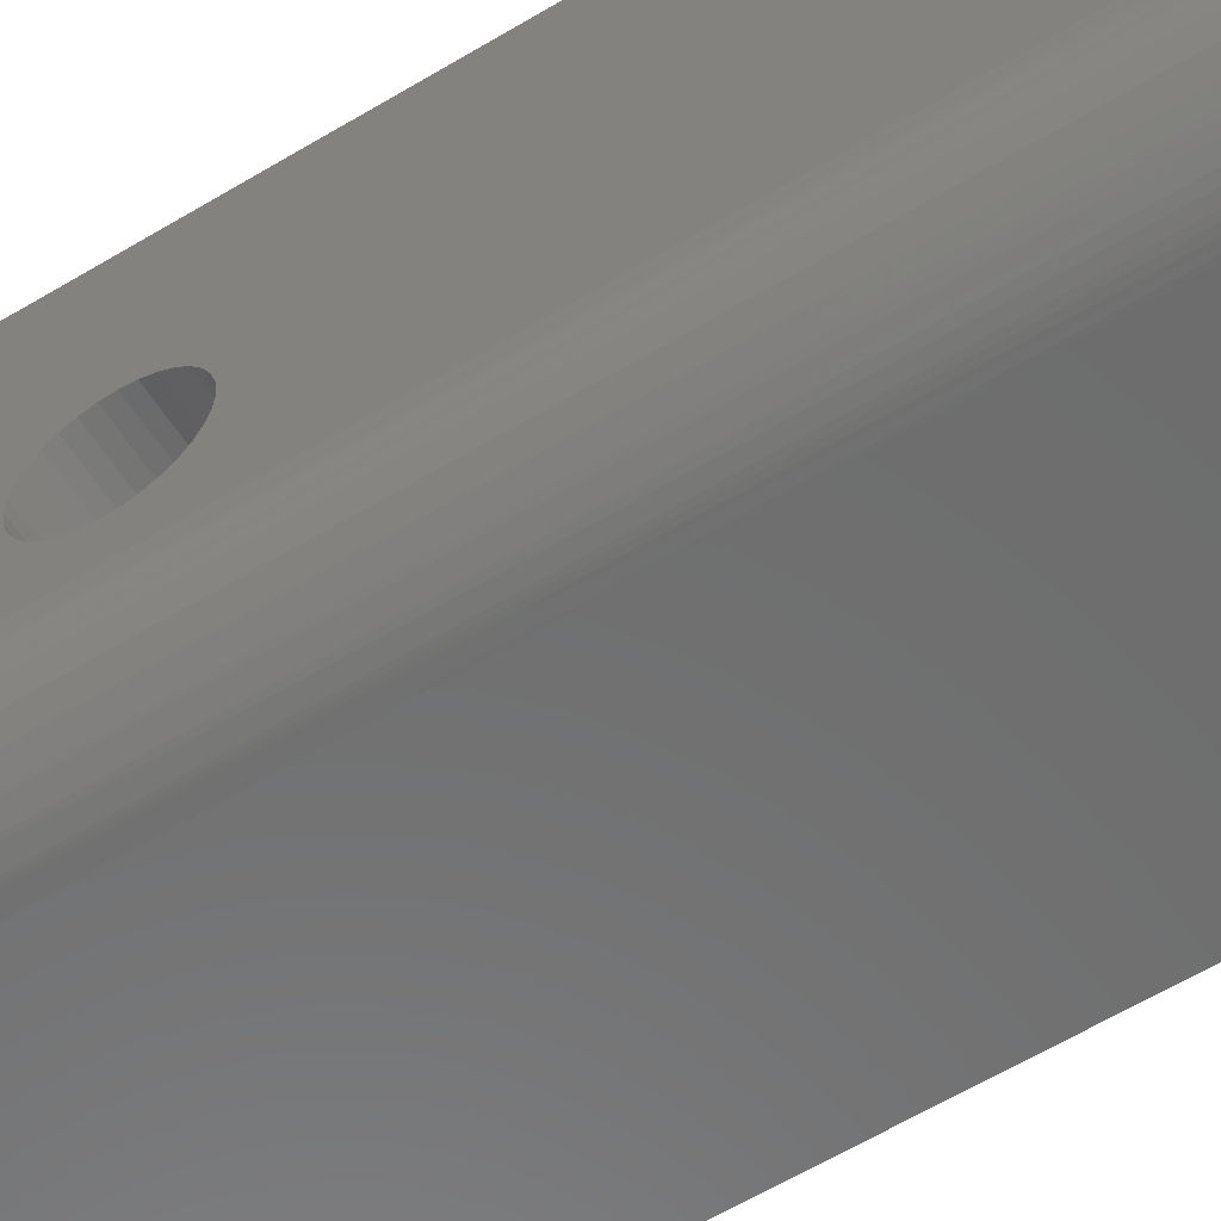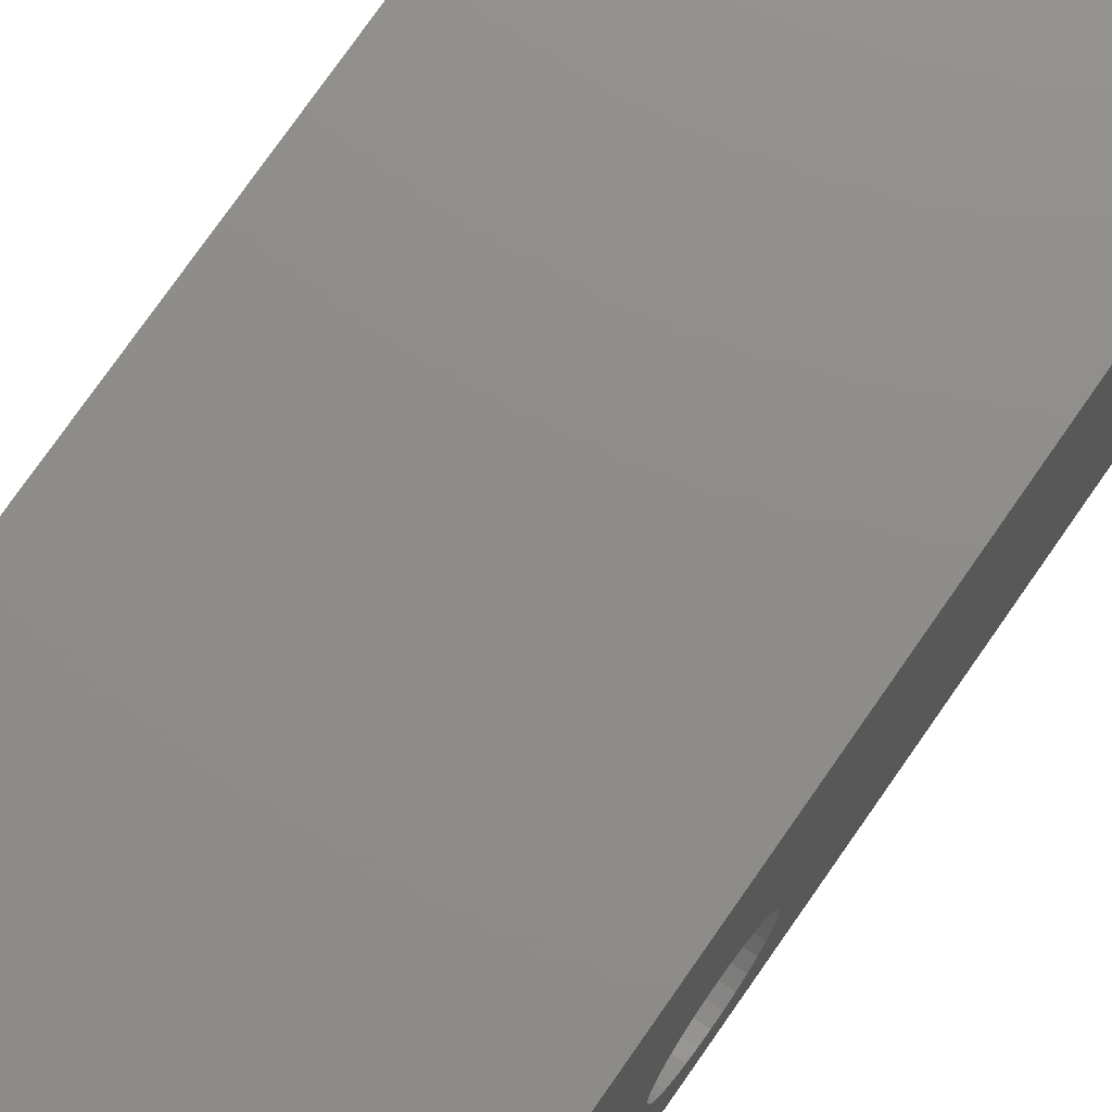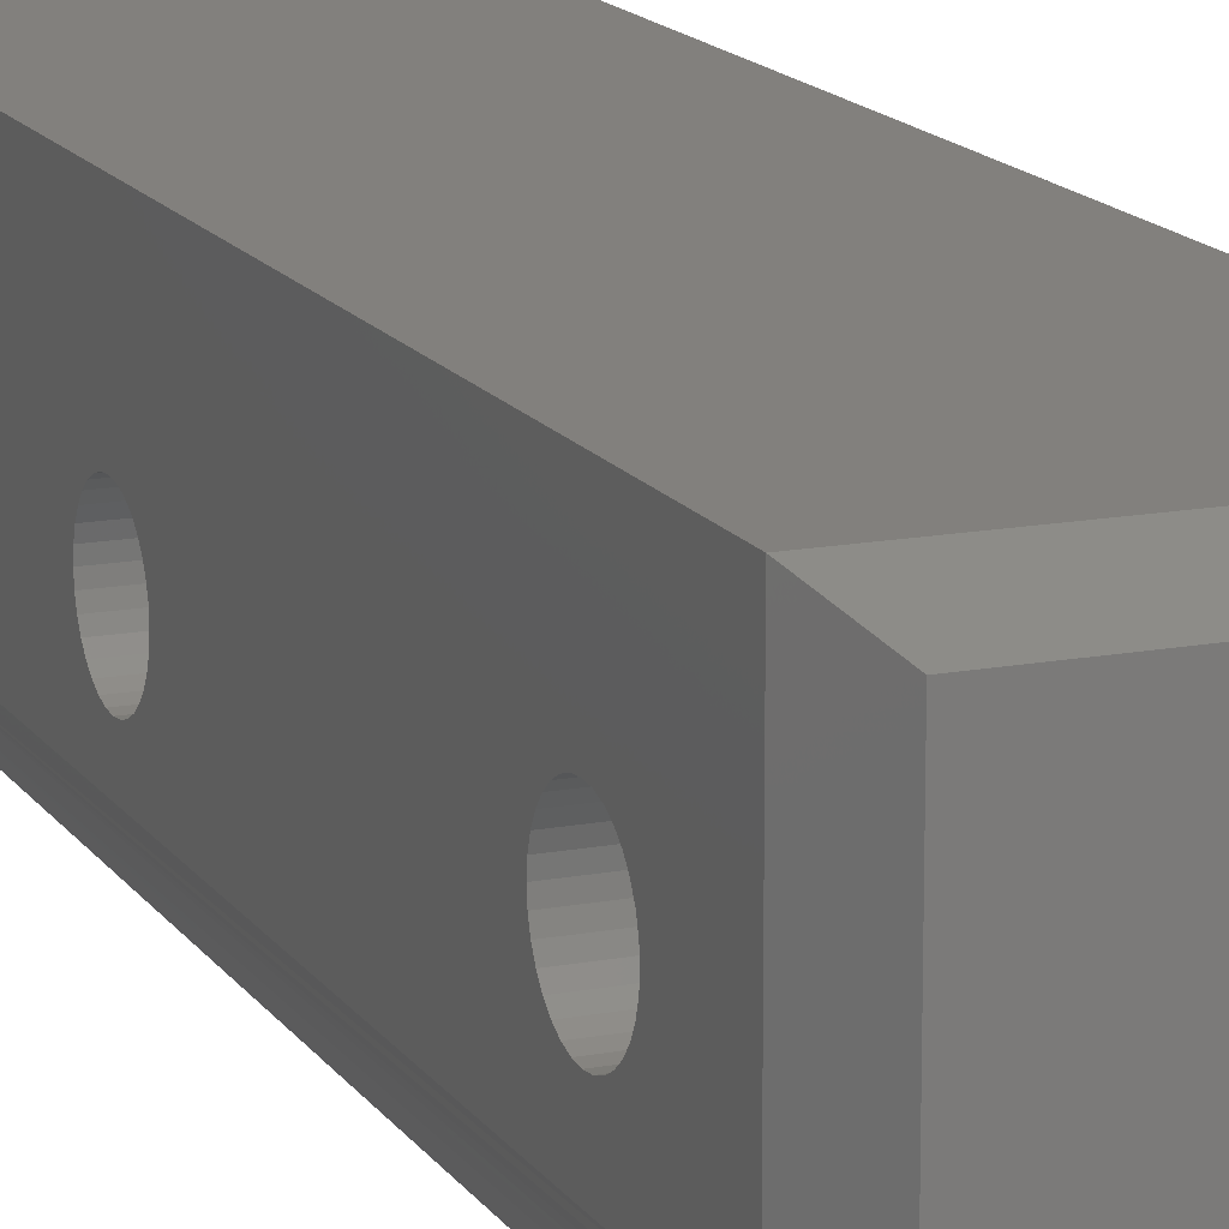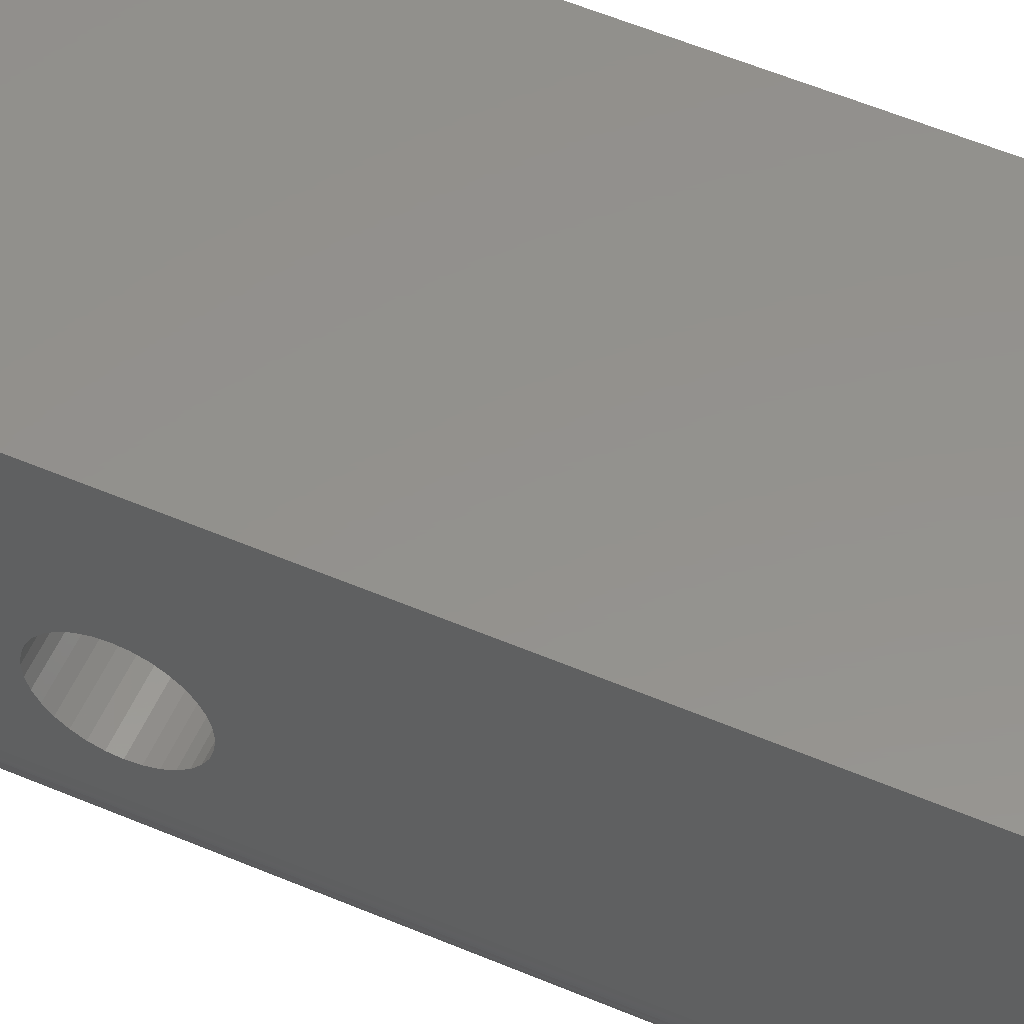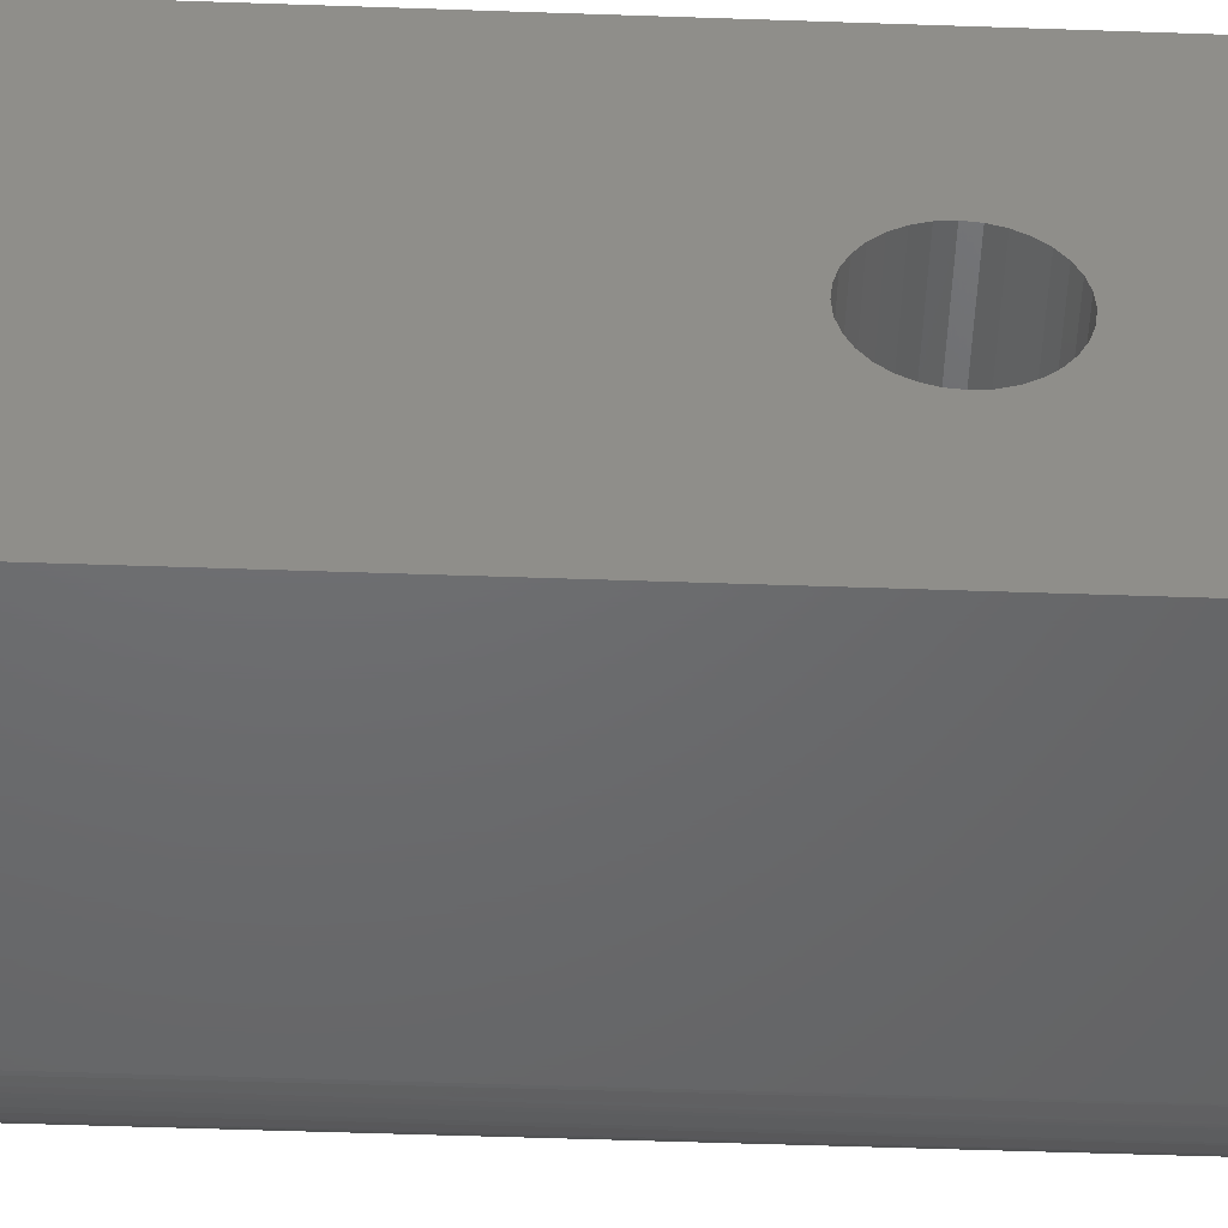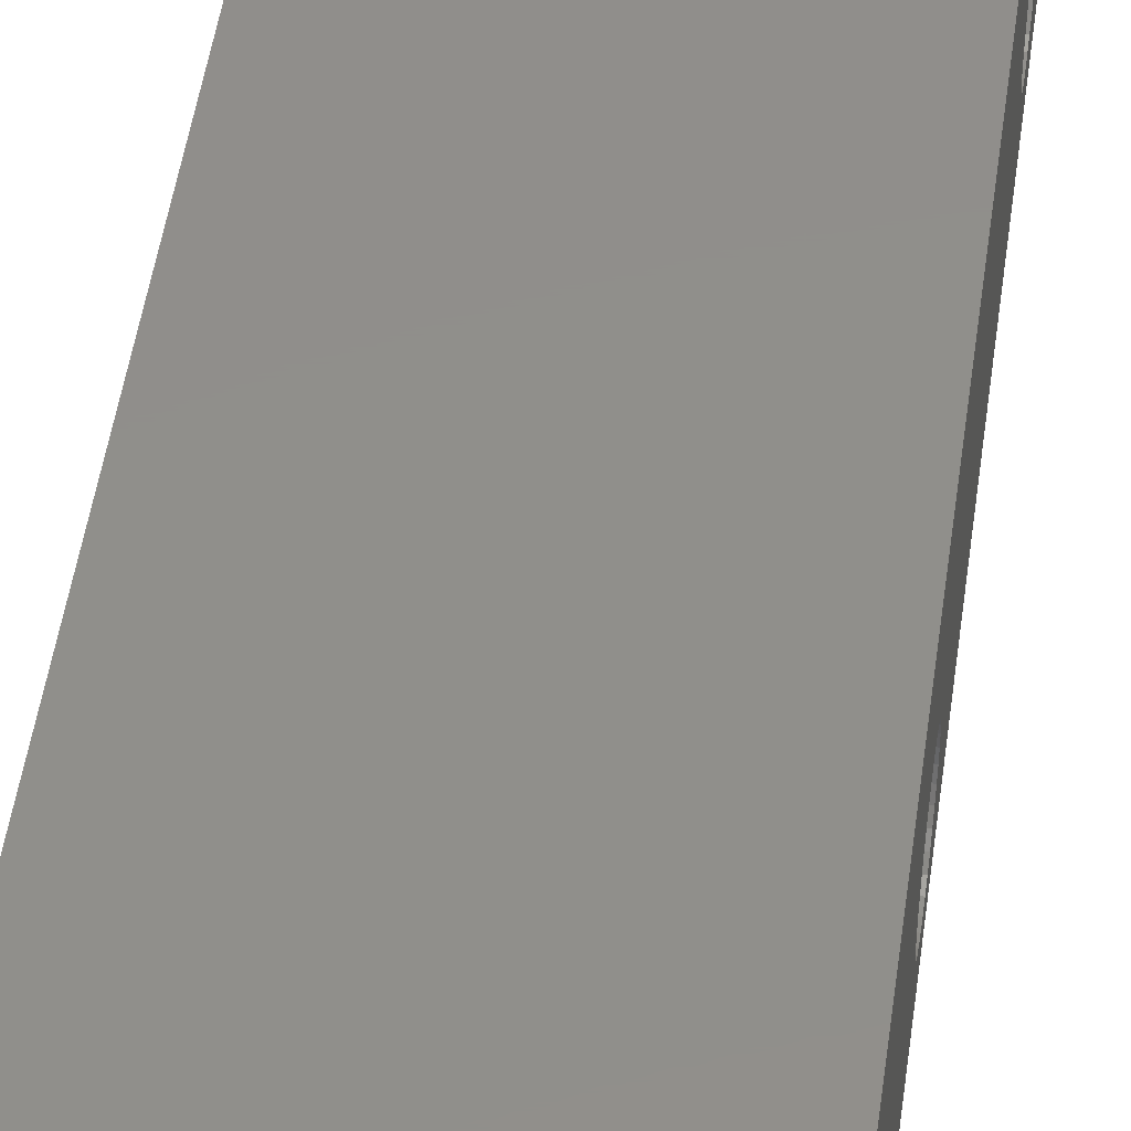
<metadata>
{"format":"stl","ext":"stl","renderer":"f3d","projection":"perspective","resolution":1024,"background":"white","views":[{"elev":-58.6,"azim":-57.8,"up":"+Z"},{"elev":74.1,"azim":-145.4,"up":"+Z"},{"elev":14.9,"azim":-22.1,"up":"+Z"},{"elev":55.5,"azim":-65.9,"up":"+Z"},{"elev":-47.9,"azim":87.7,"up":"+Z"},{"elev":47.9,"azim":-172.2,"up":"+Z"}]}
</metadata>
<code>
# stl→obj: 165 verts, 334 faces
v -0.2109 -0.2965 0.1331
v 2.492e-17 -0.3027 0.1325
v -0.2109 -0.3027 0.1325
v 2.514e-17 -0.3086 0.1307
v -0.2109 -0.3086 0.1307
v 2.526e-17 -0.3141 0.1278
v -0.2109 -0.3141 0.1278
v 2.529e-17 -0.3189 0.1239
v -0.2109 -0.3189 0.1239
v 2.521e-17 -0.3228 0.1191
v -0.2109 -0.3228 0.1191
v 2.504e-17 -0.3257 0.1136
v -0.2109 -0.3257 0.1136
v 2.478e-17 -0.3275 0.1077
v -0.2109 -0.3275 0.1077
v -3.22e-34 -0.3281 0.1016
v -0.2109 -0.3281 0.1016
v 2.461e-17 -0.2965 0.1331
v -0.2109 -0.2904 0.1325
v 2.424e-17 -0.2904 0.1325
v -0.2109 -0.2845 0.1307
v 2.38e-17 -0.2845 0.1307
v -0.2109 -0.279 0.1278
v 2.331e-17 -0.279 0.1278
v -0.2109 -0.2742 0.1239
v 2.281e-17 -0.2742 0.1239
v -0.2109 -0.2703 0.1191
v 2.23e-17 -0.2703 0.1191
v -0.2109 -0.2674 0.1136
v 2.18e-17 -0.2674 0.1136
v -0.2109 -0.2656 0.1077
v 2.134e-17 -0.2656 0.1077
v -0.2109 -0.265 0.1016
v 0 -0.265 0.1016
v -0.2109 -0.2965 0.06998
v 2.044e-17 -0.2904 0.07059
v -0.2109 -0.2904 0.07059
v 2.022e-17 -0.2845 0.07239
v -0.2109 -0.2845 0.07239
v 2.01e-17 -0.279 0.07531
v -0.2109 -0.279 0.07531
v 2.007e-17 -0.2742 0.07923
v -0.2109 -0.2742 0.07923
v 2.015e-17 -0.2703 0.08402
v -0.2109 -0.2703 0.08402
v 2.032e-17 -0.2674 0.08948
v -0.2109 -0.2674 0.08948
v 2.058e-17 -0.2656 0.0954
v -0.2109 -0.2656 0.0954
v 2.075e-17 -0.2965 0.06998
v -0.2109 -0.3027 0.07059
v 2.113e-17 -0.3027 0.07059
v -0.2109 -0.3086 0.07239
v 2.156e-17 -0.3086 0.07239
v -0.2109 -0.3141 0.07531
v 2.205e-17 -0.3141 0.07531
v -0.2109 -0.3189 0.07923
v 2.255e-17 -0.3189 0.07923
v -0.2109 -0.3228 0.08402
v 2.306e-17 -0.3228 0.08402
v -0.2109 -0.3257 0.08948
v 2.356e-17 -0.3257 0.08948
v -0.2109 -0.3275 0.0954
v 2.402e-17 -0.3275 0.0954
v 0 -0.5853 0.1094
v 3.96e-17 -0.5859 0.1155
v 1.292e-17 1.171e-17 0.2109
v 4.544e-17 -0.7109 0.2109
v 0 1.171e-17 -1.292e-17
v 3.946e-17 -0.7109 -5.977e-18
v 4.206e-17 -0.6048 0.1386
v 4.157e-17 -0.5993 0.1356
v 4.107e-17 -0.5945 0.1317
v 4.056e-17 -0.5906 0.1269
v 4.006e-17 -0.5877 0.1215
v 3.884e-17 -0.5859 0.1032
v 3.858e-17 -0.5877 0.09729
v 3.841e-17 -0.5906 0.09183
v 3.833e-17 -0.5945 0.08705
v 3.836e-17 -0.5993 0.08312
v 3.848e-17 -0.6048 0.0802
v 3.87e-17 -0.6107 0.0784
v 3.901e-17 -0.6169 0.0778
v 3.939e-17 -0.623 0.0784
v 3.982e-17 -0.6289 0.0802
v 4.031e-17 -0.6344 0.08312
v 4.081e-17 -0.6392 0.08705
v 4.132e-17 -0.6431 0.09183
v 4.182e-17 -0.646 0.09729
v 4.228e-17 -0.6478 0.1032
v -3.22e-34 -0.6484 0.1094
v 4.304e-17 -0.6478 0.1155
v 4.33e-17 -0.646 0.1215
v 4.347e-17 -0.6431 0.1269
v 4.355e-17 -0.6392 0.1317
v 4.352e-17 -0.6344 0.1356
v 4.34e-17 -0.6289 0.1386
v 4.318e-17 -0.623 0.1403
v 4.287e-17 -0.6169 0.141
v 4.249e-17 -0.6107 0.1403
v -0.2109 -0.5853 0.1094
v -0.2109 -0.5859 0.1155
v -0.2109 1.593e-34 0.04688
v -0.2109 -0.7109 0.04688
v -0.2109 7.17e-34 0.2109
v -0.2109 -0.7109 0.2109
v -0.2109 -0.5877 0.1215
v -0.2109 -0.5906 0.1269
v -0.2109 -0.5945 0.1317
v -0.2109 -0.5993 0.1356
v -0.2109 -0.6048 0.1386
v -0.2109 -0.6107 0.1403
v -0.2109 -0.6169 0.141
v -0.2109 -0.623 0.1403
v -0.2109 -0.6289 0.1386
v -0.2109 -0.6344 0.1356
v -0.2109 -0.6392 0.1317
v -0.2109 -0.6431 0.1269
v -0.2109 -0.646 0.1215
v -0.2109 -0.6478 0.1155
v -0.2109 -0.6484 0.1094
v -0.2109 -0.6107 0.0784
v -0.2109 -0.6048 0.0802
v -0.2109 -0.5993 0.08312
v -0.2109 -0.5945 0.08705
v -0.2109 -0.5906 0.09183
v -0.2109 -0.5877 0.09729
v -0.2109 -0.5859 0.1032
v -0.2109 -0.6478 0.1032
v -0.2109 -0.646 0.09729
v -0.2109 -0.6431 0.09183
v -0.2109 -0.6392 0.08705
v -0.2109 -0.6344 0.08312
v -0.2109 -0.6289 0.0802
v -0.2109 -0.623 0.0784
v -0.2109 -0.6169 0.0778
v -0.1953 -0.75 0.01562
v -0.1972 -0.7453 0.01373
v -0.1916 -0.7333 0.008951
v -0.169 -0.7116 0.0002573
v -0.1665 -0.7111 6.545e-05
v -0.1641 -0.7109 -2.87e-18
v -0.01562 -0.75 0.01562
v -0.1882 -0.7276 0.006682
v -0.1835 -0.7215 0.004219
v -0.1789 -0.717 0.002424
v -0.176 -0.7148 0.00155
v -0.1726 -0.7129 0.0007915
v -0.1953 -0.75 0.1953
v -0.2109 -0.7111 0.04419
v -0.2106 -0.7117 0.04157
v -0.2101 -0.713 0.03813
v -0.2094 -0.7148 0.03496
v -0.2087 -0.7165 0.03261
v -0.2065 -0.7221 0.02688
v -0.2025 -0.7321 0.02
v -0.1641 2.602e-18 -2.87e-18
v -0.203 4.385e-19 0.02083
v -0.2074 1.981e-19 0.02894
v -0.1972 7.621e-19 0.01373
v -0.21 5e-20 0.03773
v -0.1732 2.094e-18 0.0009007
v -0.182 1.606e-18 0.003568
v -0.1901 1.156e-18 0.0079
v -0.01562 -0.75 0.1953
f 1 2 3
f 3 2 4
f 3 4 5
f 5 4 6
f 5 6 7
f 7 6 8
f 7 8 9
f 9 8 10
f 9 10 11
f 11 10 12
f 11 12 13
f 13 12 14
f 13 14 15
f 15 14 16
f 15 16 17
f 2 1 18
f 18 1 19
f 18 19 20
f 20 19 21
f 20 21 22
f 22 21 23
f 22 23 24
f 24 23 25
f 24 25 26
f 26 25 27
f 26 27 28
f 28 27 29
f 28 29 30
f 30 29 31
f 30 31 32
f 32 31 33
f 32 33 34
f 35 36 37
f 37 36 38
f 37 38 39
f 39 38 40
f 39 40 41
f 41 40 42
f 41 42 43
f 43 42 44
f 43 44 45
f 45 44 46
f 45 46 47
f 47 46 48
f 47 48 49
f 49 48 34
f 49 34 33
f 36 35 50
f 50 35 51
f 50 51 52
f 52 51 53
f 52 53 54
f 54 53 55
f 54 55 56
f 56 55 57
f 56 57 58
f 58 57 59
f 58 59 60
f 60 59 61
f 60 61 62
f 62 61 63
f 62 63 64
f 64 63 17
f 64 17 16
f 65 16 14
f 65 14 12
f 65 12 66
f 67 68 18
f 67 18 20
f 67 20 22
f 67 22 24
f 67 24 26
f 67 26 28
f 67 28 30
f 67 30 32
f 67 32 34
f 67 34 69
f 69 34 48
f 69 48 46
f 69 46 44
f 69 44 42
f 69 42 40
f 69 40 38
f 69 38 36
f 69 36 50
f 69 50 70
f 12 68 71
f 12 71 72
f 12 72 73
f 12 73 74
f 12 74 75
f 12 75 66
f 68 12 10
f 68 10 8
f 68 8 6
f 68 6 4
f 68 4 2
f 68 2 18
f 16 65 76
f 16 76 77
f 16 77 78
f 16 78 79
f 16 79 80
f 16 80 81
f 70 50 52
f 70 52 54
f 70 54 56
f 70 56 58
f 70 58 60
f 70 60 62
f 70 62 64
f 70 64 16
f 70 16 81
f 70 81 82
f 70 82 83
f 70 83 84
f 70 84 85
f 70 85 86
f 70 86 87
f 70 87 88
f 70 88 89
f 70 89 90
f 70 90 91
f 70 91 68
f 68 91 92
f 68 92 93
f 68 93 94
f 68 94 95
f 68 95 96
f 68 96 97
f 68 97 98
f 68 98 99
f 68 99 100
f 68 100 71
f 101 102 13
f 101 13 15
f 101 15 17
f 103 104 35
f 103 35 37
f 103 37 39
f 103 39 41
f 103 41 43
f 103 43 45
f 103 45 47
f 103 47 49
f 103 49 33
f 103 33 31
f 103 31 29
f 103 29 105
f 106 105 1
f 106 1 3
f 106 3 5
f 106 5 7
f 106 7 9
f 106 9 11
f 106 11 13
f 13 102 107
f 13 107 108
f 13 108 109
f 13 109 110
f 13 110 111
f 13 111 106
f 106 111 112
f 106 112 113
f 106 113 114
f 106 114 115
f 106 115 116
f 106 116 117
f 106 117 118
f 106 118 119
f 106 119 120
f 106 120 121
f 106 121 104
f 105 29 27
f 105 27 25
f 105 25 23
f 105 23 21
f 105 21 19
f 105 19 1
f 17 122 123
f 17 123 124
f 17 124 125
f 17 125 126
f 17 126 127
f 17 127 128
f 17 128 101
f 104 121 129
f 104 129 130
f 104 130 131
f 104 131 132
f 104 132 133
f 104 133 134
f 104 134 135
f 104 135 136
f 104 136 122
f 104 122 17
f 104 17 63
f 104 63 61
f 104 61 59
f 104 59 57
f 104 57 55
f 104 55 53
f 104 53 51
f 104 51 35
f 113 98 114
f 114 98 97
f 114 97 115
f 115 97 96
f 115 96 116
f 116 96 95
f 116 95 117
f 117 95 94
f 117 94 118
f 118 94 93
f 118 93 119
f 119 93 92
f 119 92 120
f 120 92 91
f 120 91 121
f 98 113 99
f 99 113 112
f 99 112 100
f 100 112 111
f 100 111 71
f 71 111 110
f 71 110 72
f 72 110 109
f 72 109 73
f 73 109 108
f 73 108 74
f 74 108 107
f 74 107 75
f 75 107 102
f 75 102 66
f 66 102 101
f 66 101 65
f 136 82 122
f 122 82 81
f 122 81 123
f 123 81 80
f 123 80 124
f 124 80 79
f 124 79 125
f 125 79 78
f 125 78 126
f 126 78 77
f 126 77 127
f 127 77 76
f 127 76 128
f 128 76 65
f 128 65 101
f 82 136 83
f 83 136 135
f 83 135 84
f 84 135 134
f 84 134 85
f 85 134 133
f 85 133 86
f 86 133 132
f 86 132 87
f 87 132 131
f 87 131 88
f 88 131 130
f 88 130 89
f 89 130 129
f 89 129 90
f 90 129 121
f 90 121 91
f 137 138 139
f 137 139 140
f 137 140 141
f 137 141 142
f 137 142 70
f 137 70 143
f 139 144 145
f 139 145 146
f 139 146 147
f 139 147 148
f 139 148 140
f 137 149 106
f 137 106 104
f 137 104 150
f 137 150 151
f 137 151 152
f 137 152 153
f 137 153 154
f 137 154 155
f 137 155 156
f 137 156 138
f 157 69 142
f 142 69 70
f 158 159 160
f 67 69 161
f 67 161 103
f 67 103 105
f 161 69 157
f 161 157 162
f 161 162 163
f 161 163 164
f 161 164 160
f 161 160 159
f 138 160 139
f 138 156 160
f 104 161 150
f 104 103 161
f 157 141 162
f 157 142 141
f 162 141 140
f 148 162 140
f 162 148 147
f 162 147 163
f 163 147 146
f 146 145 163
f 164 163 145
f 164 145 144
f 144 139 164
f 160 164 139
f 160 156 158
f 158 156 155
f 161 152 151
f 161 151 150
f 159 158 155
f 159 155 154
f 159 154 153
f 159 153 152
f 159 152 161
f 137 143 149
f 149 143 165
f 67 105 68
f 68 105 106
f 68 106 165
f 165 106 149
f 70 68 143
f 143 68 165

</code>
